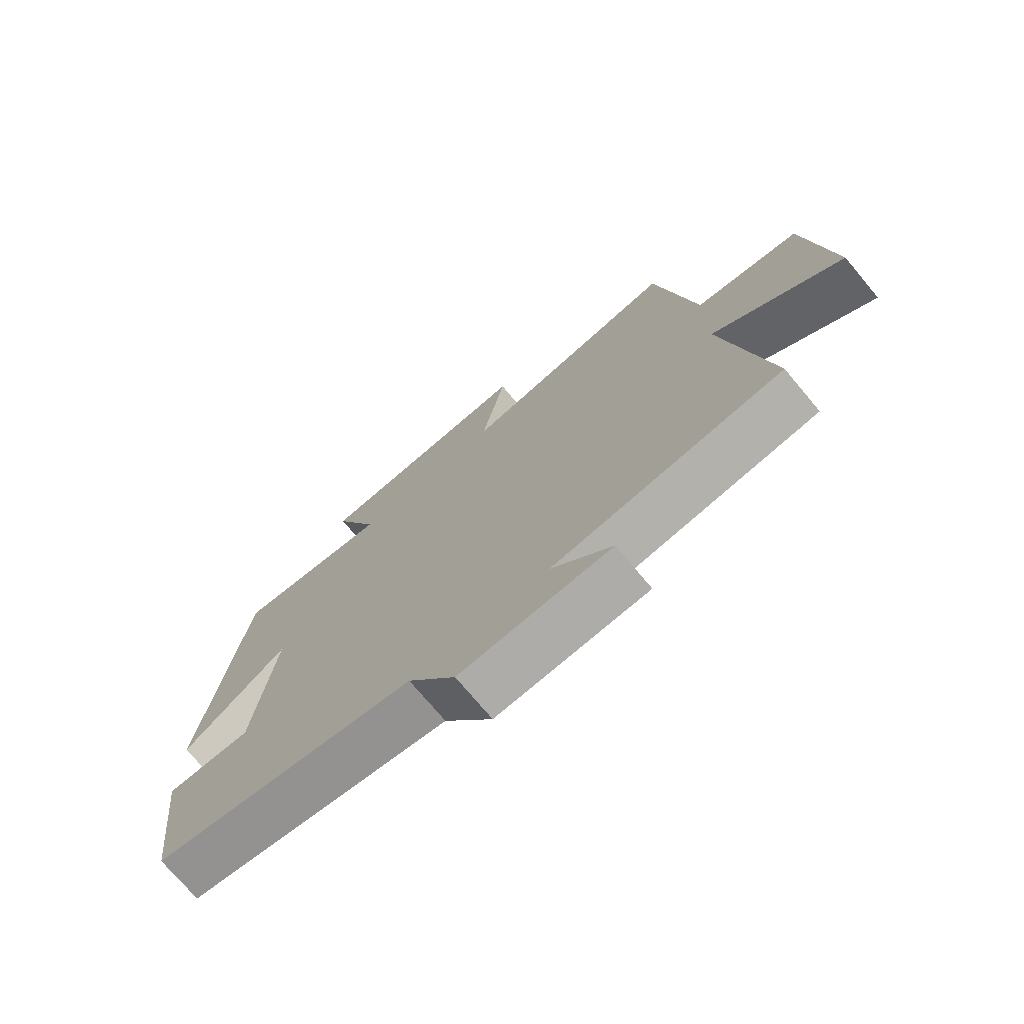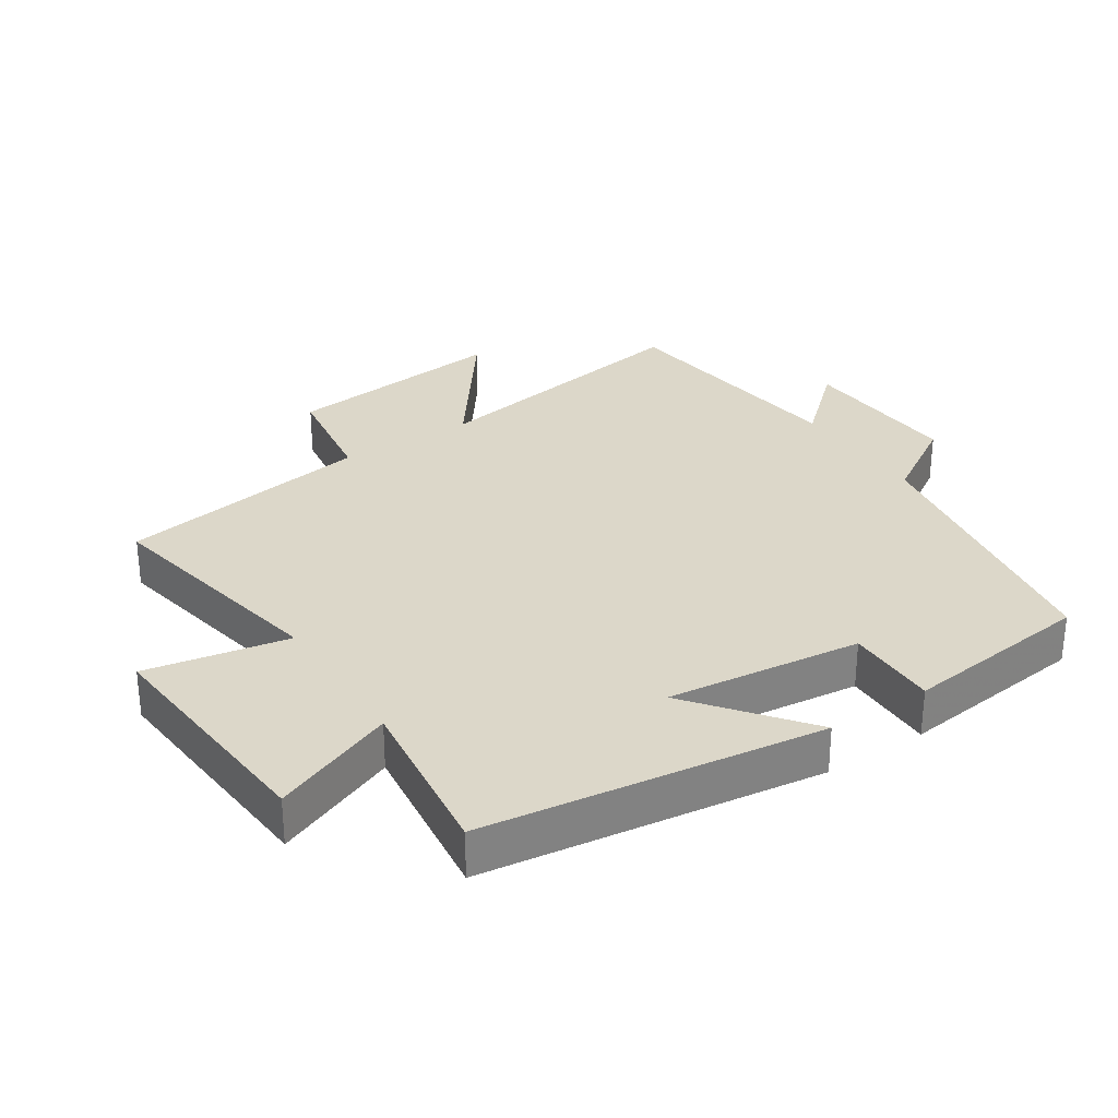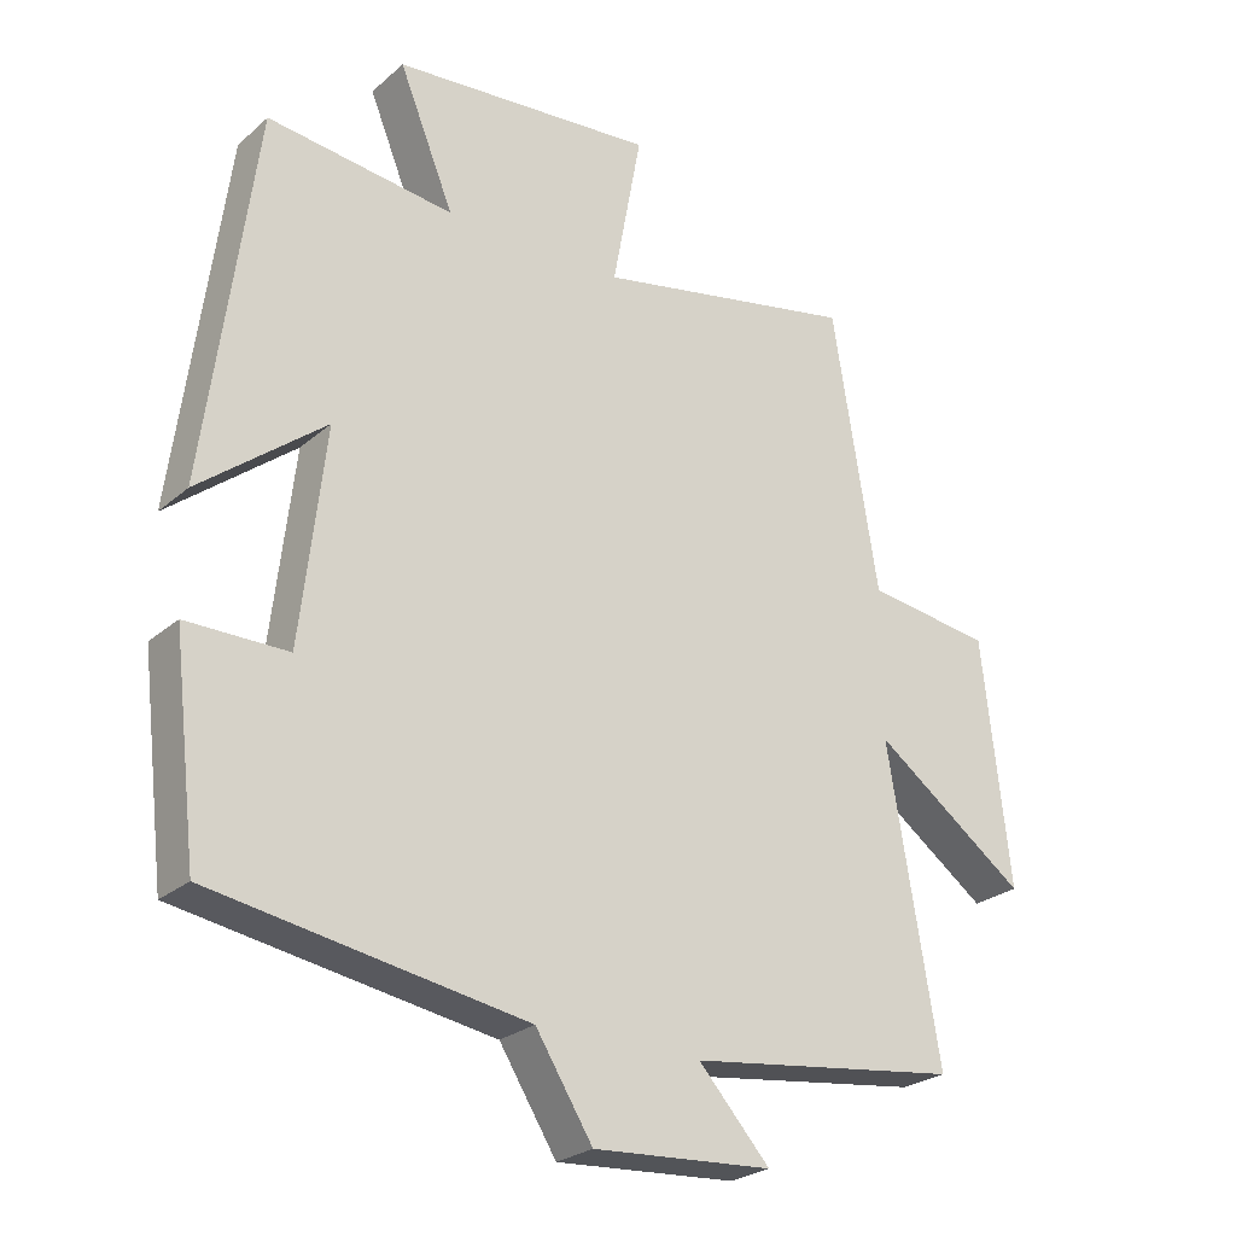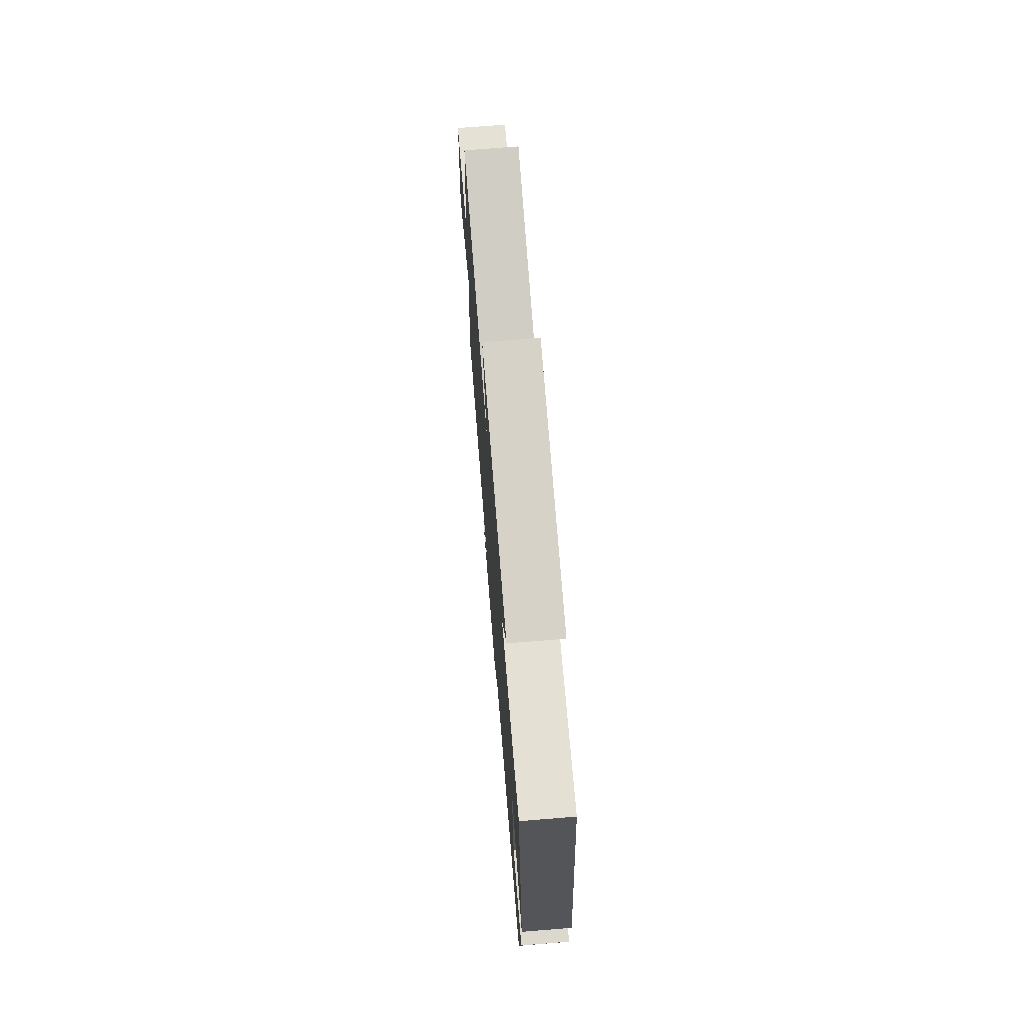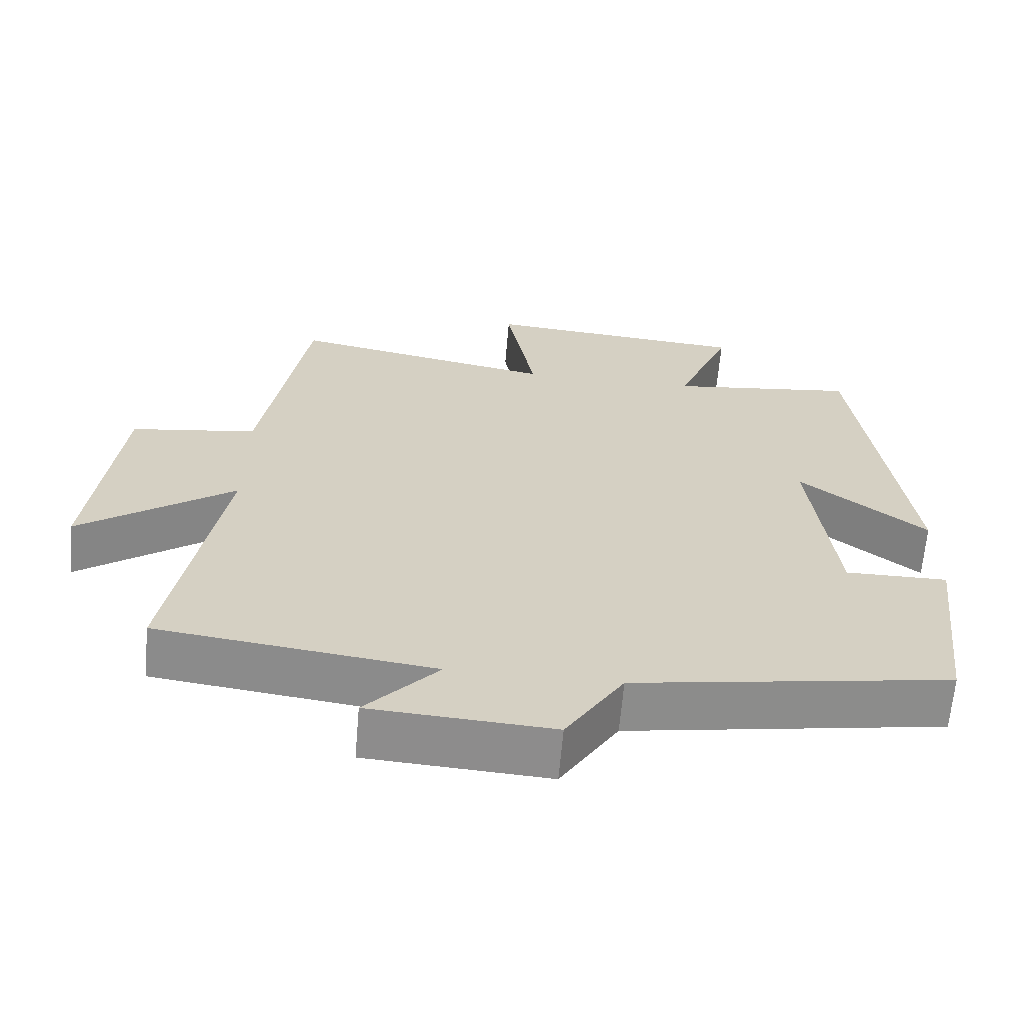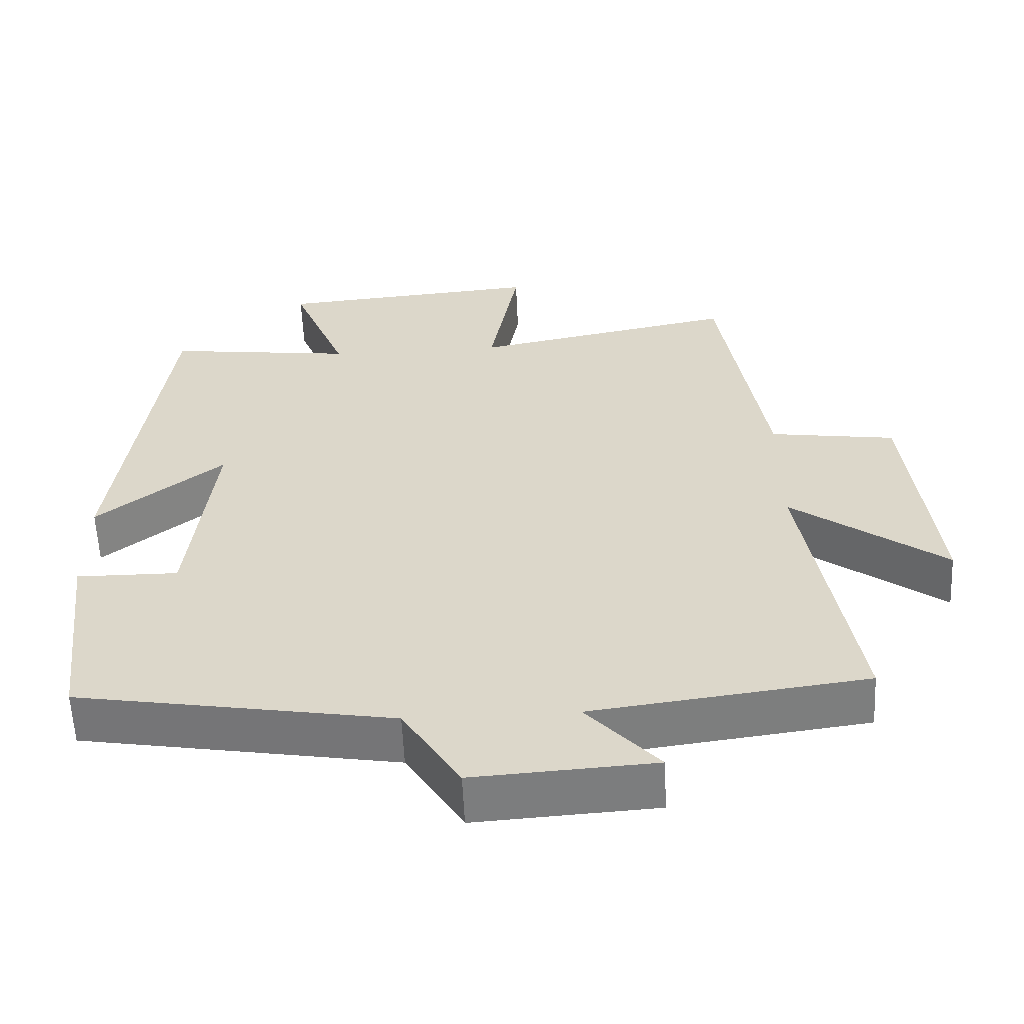
<metadata>
{"format":"obj","ext":"obj","renderer":"f3d","projection":"perspective","resolution":1024,"background":"white","views":[{"elev":-73.9,"azim":-140.0,"up":"+Z"},{"elev":30.3,"azim":56.9,"up":"+Y"},{"elev":-25.3,"azim":143.6,"up":"+Z"},{"elev":72.9,"azim":85.4,"up":"+Z"},{"elev":-64.5,"azim":-4.9,"up":"+Z"},{"elev":-58.5,"azim":-177.4,"up":"+Z"}]}
</metadata>
<code>
v -0.571 0.07 -0.451
v -0.5 0.07 -0.027
v -0.711 0.07 -0.182
v -0.673 0.07 0.158
v -0.5 0.07 0.183
v -0.437 0.07 0.571
v -0.074 0.07 0.5
v -0.114 0.07 0.717
v 0.25 0.07 0.687
v 0.174 0.07 0.5
v 0.432 0.07 0.532
v 0.5 0.07 0.019
v 0.326 0.07 0.156
v 0.36 0.07 -0.14
v 0.5 0.07 -0.139
v 0.466 0.07 -0.427
v 0.033 0.07 -0.5
v -0.046 0.07 -0.626
v -0.294 0.07 -0.61
v -0.195 0.07 -0.5
v -0.571 0 -0.451
v -0.5 0 -0.027
v -0.711 0 -0.182
v -0.673 0 0.158
v -0.5 0 0.183
v -0.437 0 0.571
v -0.074 0 0.5
v -0.114 0 0.717
v 0.25 0 0.687
v 0.174 0 0.5
v 0.432 0 0.532
v 0.5 0 0.019
v 0.326 0 0.156
v 0.36 0 -0.14
v 0.5 0 -0.139
v 0.466 0 -0.427
v 0.033 0 -0.5
v -0.046 0 -0.626
v -0.294 0 -0.61
v -0.195 0 -0.5
f 17 18 19 20
f 17 20 1 2
f 14 15 16 17
f 13 14 17 2
f 10 11 12 13
f 10 13 2
f 7 8 9 10
f 7 10 2 3
f 5 6 7
f 5 7 3
f 3 4 5
f 40 39 38 37
f 22 21 40 37
f 37 36 35 34
f 22 37 34 33
f 33 32 31 30
f 22 33 30
f 30 29 28 27
f 23 22 30 27
f 27 26 25
f 23 27 25
f 25 24 23
f 1 21 22 2
f 2 22 23 3
f 3 23 24 4
f 4 24 25 5
f 5 25 26 6
f 6 26 27 7
f 7 27 28 8
f 8 28 29 9
f 9 29 30 10
f 10 30 31 11
f 11 31 32 12
f 12 32 33 13
f 13 33 34 14
f 14 34 35 15
f 15 35 36 16
f 16 36 37 17
f 17 37 38 18
f 18 38 39 19
f 19 39 40 20
f 20 40 21 1

</code>
